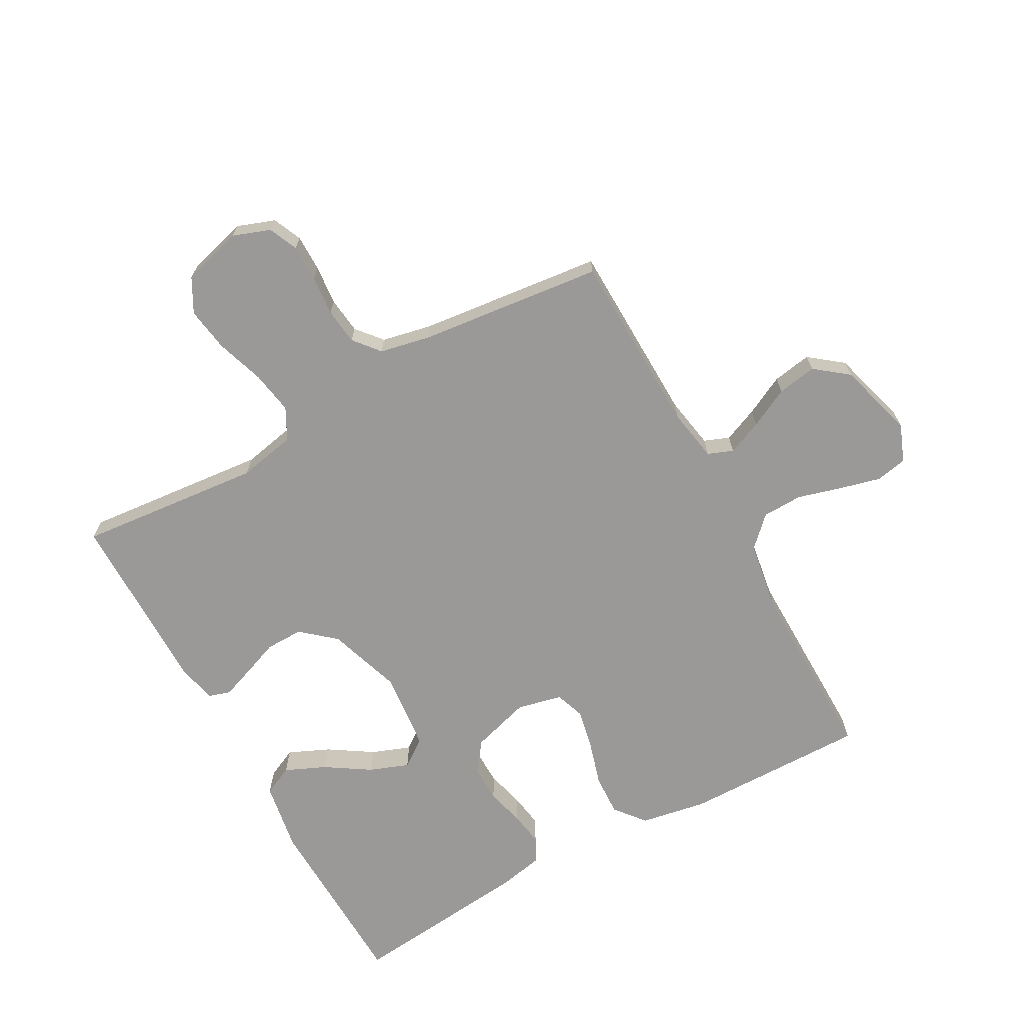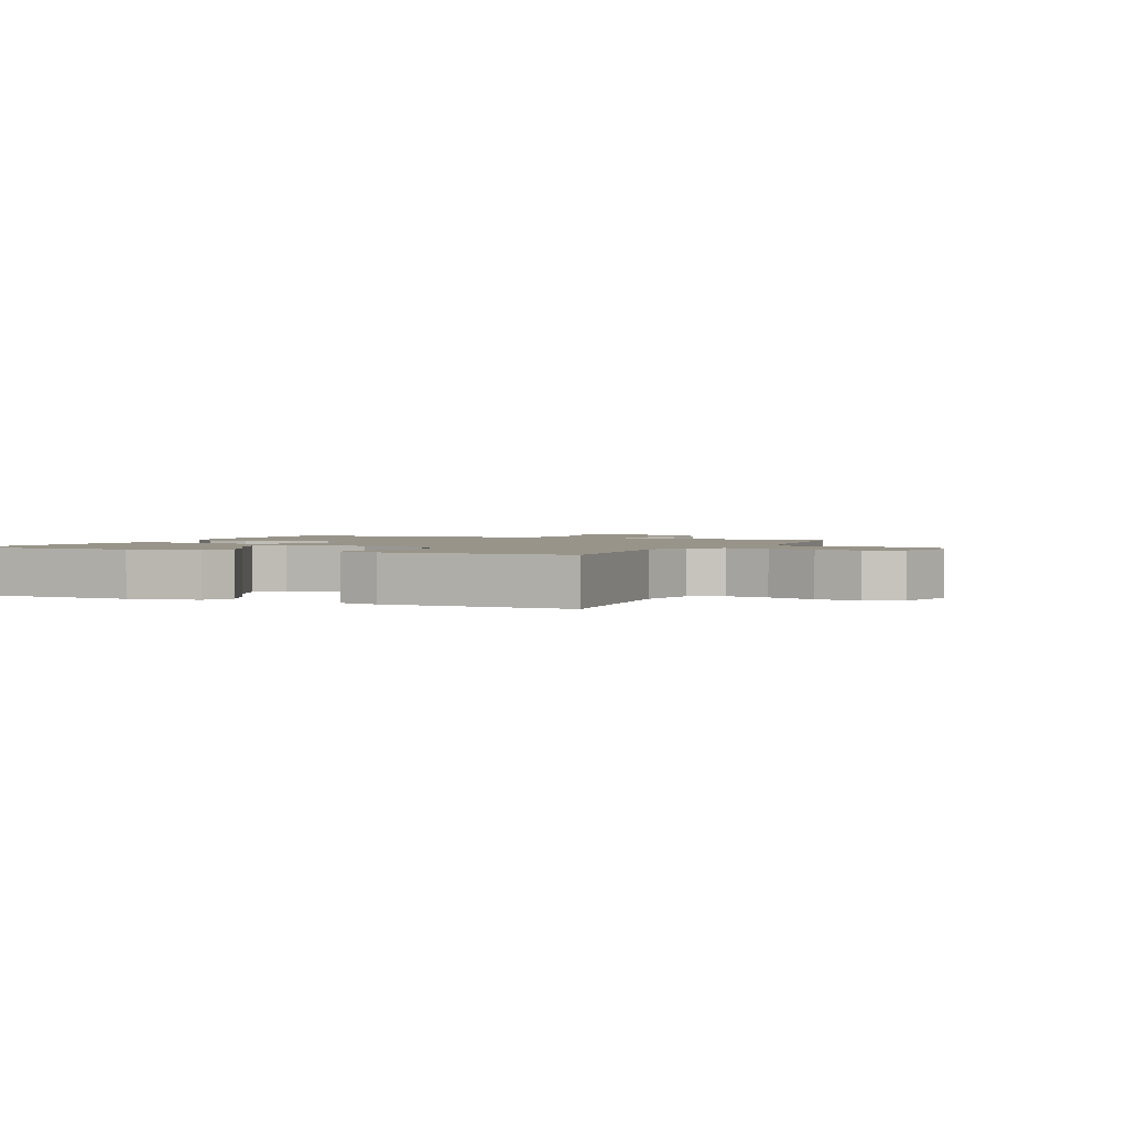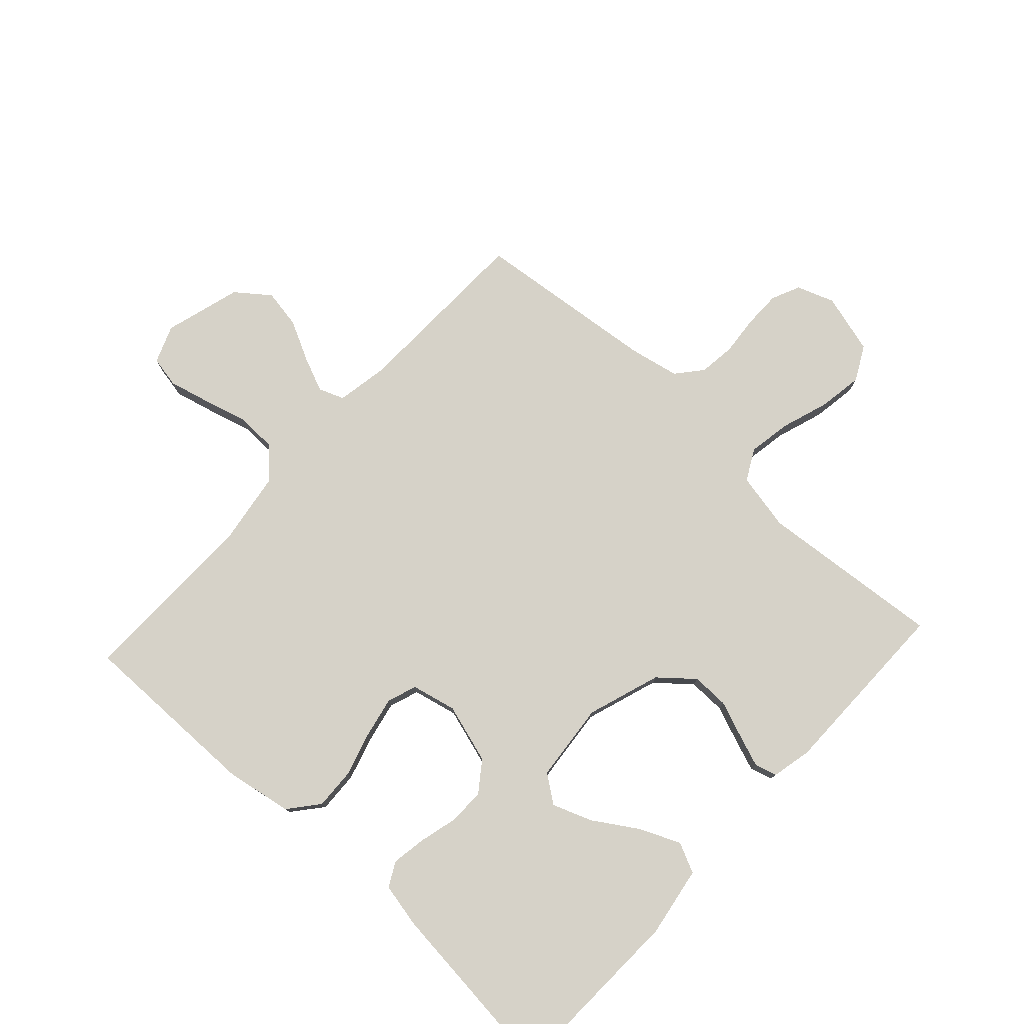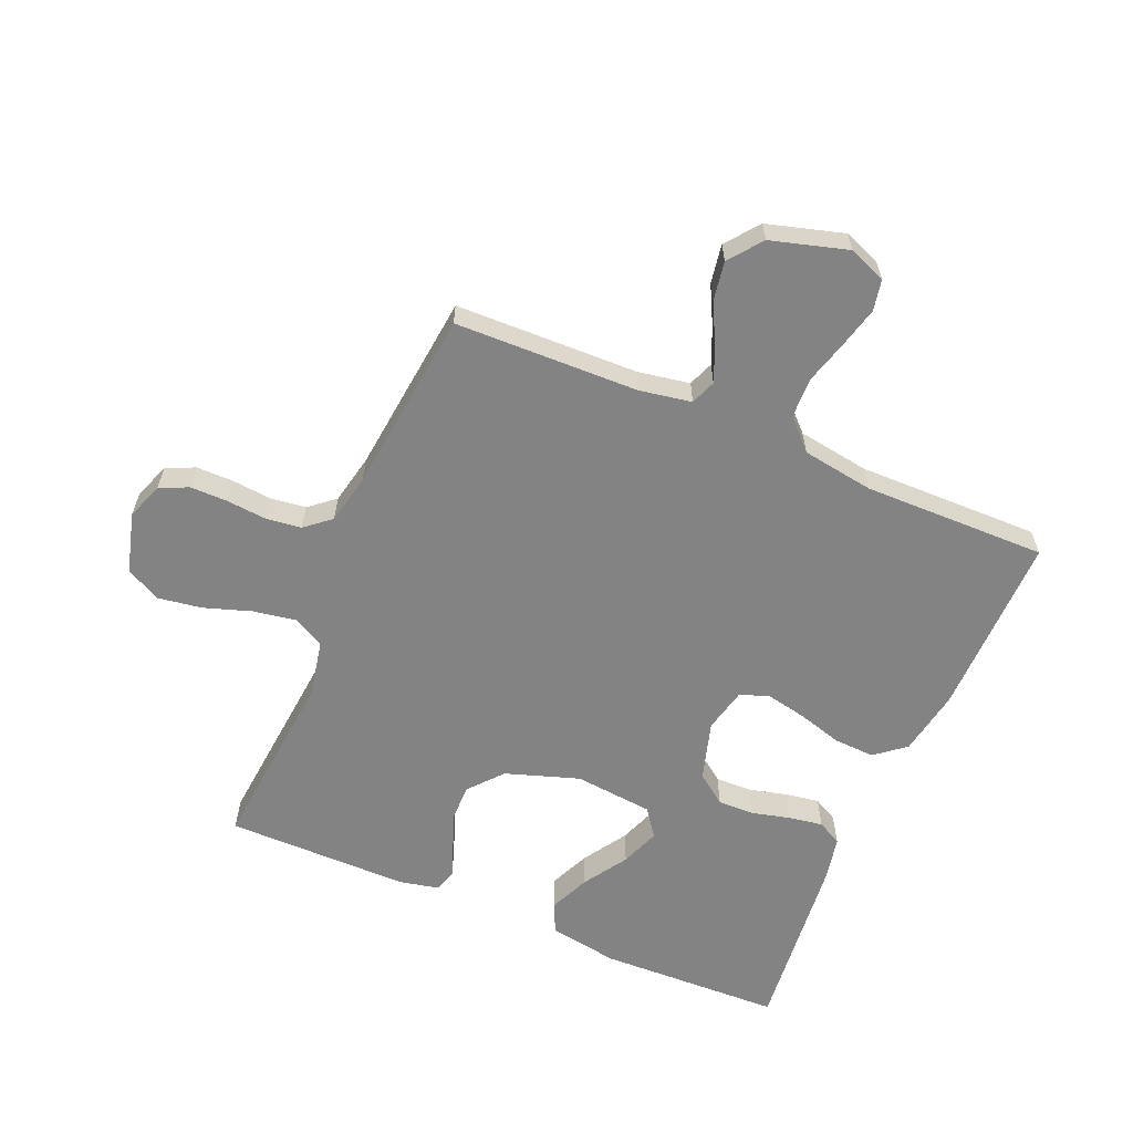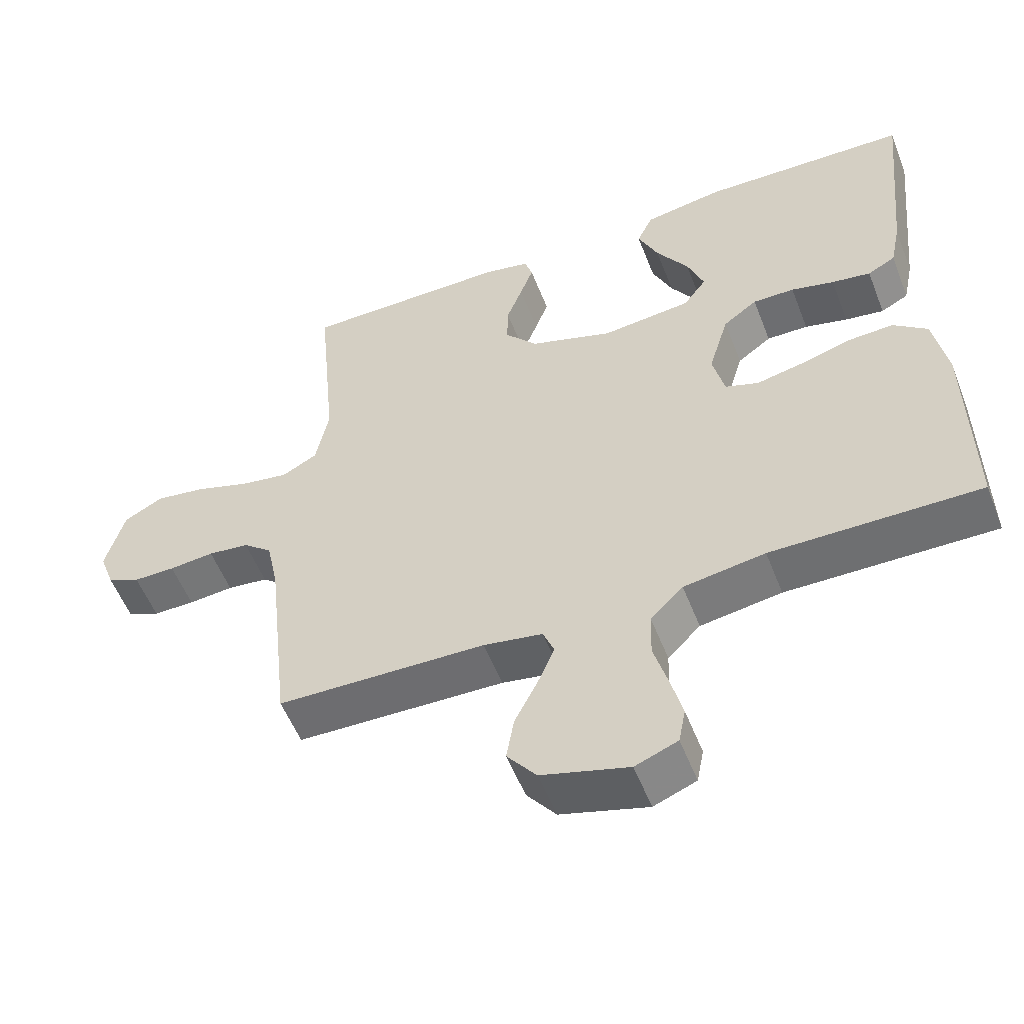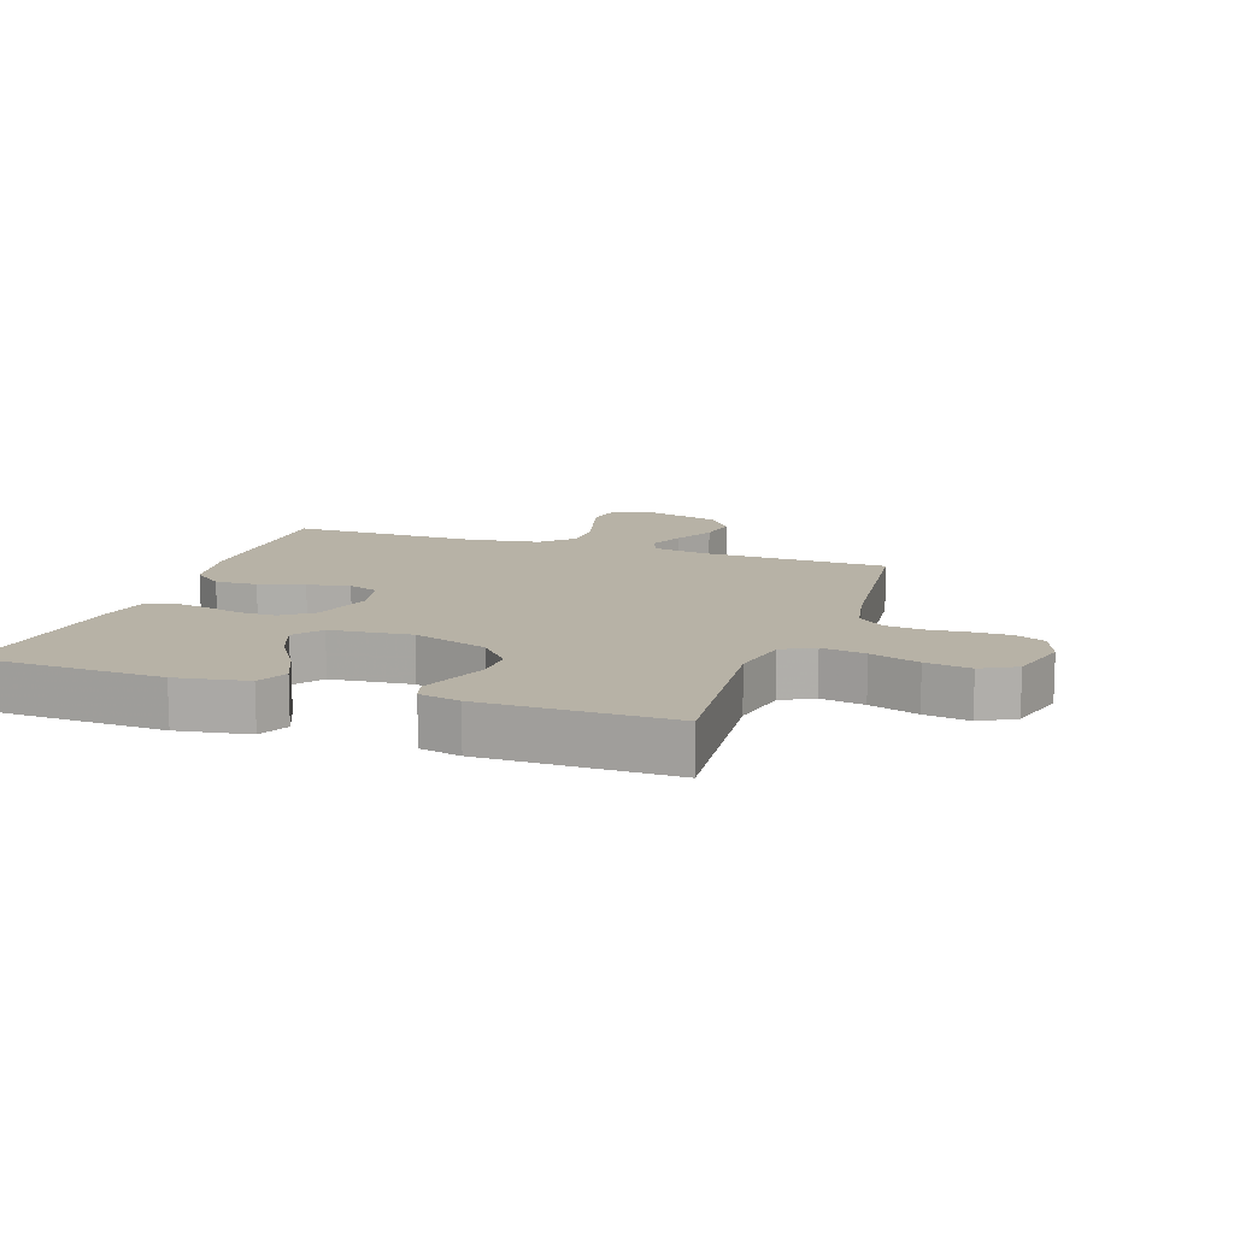
<metadata>
{"format":"obj","ext":"obj","renderer":"f3d","projection":"perspective","resolution":1024,"background":"white","views":[{"elev":-68.9,"azim":118.8,"up":"+Y"},{"elev":1.8,"azim":24.6,"up":"+Y"},{"elev":77.7,"azim":-47.3,"up":"+Y"},{"elev":-61.2,"azim":156.9,"up":"+Y"},{"elev":-54.8,"azim":-158.8,"up":"+Z"},{"elev":12.4,"azim":19.0,"up":"+Y"}]}
</metadata>
<code>
v 0.5 0.07 0.5
v 0.472 0.07 0.2
v 0.491 0.07 0.106
v 0.542 0.07 0.079
v 0.612 0.07 0.091
v 0.69 0.07 0.117
v 0.762 0.07 0.128
v 0.818 0.07 0.098
v 0.845 0.07 0
v 0.823 0.07 -0.061
v 0.776 0.07 -0.082
v 0.716 0.07 -0.082
v 0.651 0.07 -0.076
v 0.592 0.07 -0.083
v 0.55 0.07 -0.118
v 0.533 0.07 -0.2
v 0.5 0.07 -0.5
v 0.2 0.07 -0.508
v 0.115 0.07 -0.523
v 0.099 0.07 -0.564
v 0.123 0.07 -0.621
v 0.156 0.07 -0.686
v 0.167 0.07 -0.75
v 0.125 0.07 -0.804
v 0 0.07 -0.84
v -0.061 0.07 -0.816
v -0.071 0.07 -0.765
v -0.054 0.07 -0.698
v -0.034 0.07 -0.627
v -0.036 0.07 -0.561
v -0.083 0.07 -0.514
v -0.2 0.07 -0.496
v -0.5 0.07 -0.5
v -0.497 0.07 -0.2
v -0.478 0.07 -0.092
v -0.429 0.07 -0.052
v -0.362 0.07 -0.055
v -0.29 0.07 -0.076
v -0.223 0.07 -0.09
v -0.175 0.07 -0.073
v -0.158 0.07 0
v -0.187 0.07 0.097
v -0.236 0.07 0.133
v -0.296 0.07 0.132
v -0.358 0.07 0.116
v -0.414 0.07 0.107
v -0.454 0.07 0.128
v -0.469 0.07 0.2
v -0.5 0.07 0.5
v -0.2 0.07 0.51
v -0.086 0.07 0.491
v -0.063 0.07 0.442
v -0.092 0.07 0.376
v -0.138 0.07 0.304
v -0.162 0.07 0.24
v -0.129 0.07 0.195
v 0 0.07 0.182
v 0.12 0.07 0.222
v 0.167 0.07 0.277
v 0.166 0.07 0.338
v 0.143 0.07 0.398
v 0.124 0.07 0.45
v 0.135 0.07 0.486
v 0.2 0.07 0.5
v 0.5 0 0.5
v 0.472 0 0.2
v 0.491 0 0.106
v 0.542 0 0.079
v 0.612 0 0.091
v 0.69 0 0.117
v 0.762 0 0.128
v 0.818 0 0.098
v 0.845 0 0
v 0.823 0 -0.061
v 0.776 0 -0.082
v 0.716 0 -0.082
v 0.651 0 -0.076
v 0.592 0 -0.083
v 0.55 0 -0.118
v 0.533 0 -0.2
v 0.5 0 -0.5
v 0.2 0 -0.508
v 0.115 0 -0.523
v 0.099 0 -0.564
v 0.123 0 -0.621
v 0.156 0 -0.686
v 0.167 0 -0.75
v 0.125 0 -0.804
v 0 0 -0.84
v -0.061 0 -0.816
v -0.071 0 -0.765
v -0.054 0 -0.698
v -0.034 0 -0.627
v -0.036 0 -0.561
v -0.083 0 -0.514
v -0.2 0 -0.496
v -0.5 0 -0.5
v -0.497 0 -0.2
v -0.478 0 -0.092
v -0.429 0 -0.052
v -0.362 0 -0.055
v -0.29 0 -0.076
v -0.223 0 -0.09
v -0.175 0 -0.073
v -0.158 0 0
v -0.187 0 0.097
v -0.236 0 0.133
v -0.296 0 0.132
v -0.358 0 0.116
v -0.414 0 0.107
v -0.454 0 0.128
v -0.469 0 0.2
v -0.5 0 0.5
v -0.2 0 0.51
v -0.086 0 0.491
v -0.063 0 0.442
v -0.092 0 0.376
v -0.138 0 0.304
v -0.162 0 0.24
v -0.129 0 0.195
v 0 0 0.182
v 0.12 0 0.222
v 0.167 0 0.277
v 0.166 0 0.338
v 0.143 0 0.398
v 0.124 0 0.45
v 0.135 0 0.486
v 0.2 0 0.5
f 64 1 2
f 63 64 2
f 62 63 2
f 61 62 2
f 60 61 2
f 59 60 2 3
f 58 59 3 4
f 57 58 4
f 56 57 4
f 52 53 54
f 51 52 54
f 50 51 54
f 49 50 54
f 48 49 54
f 47 48 54
f 46 47 54
f 45 46 54
f 44 45 54
f 43 44 54 55
f 42 43 55 56
f 36 37 38
f 35 36 38
f 34 35 38
f 33 34 38
f 32 33 38
f 31 32 38 39
f 30 31 39 40
f 27 28 29
f 26 27 29
f 25 26 29
f 24 25 29
f 23 24 29
f 22 23 29
f 21 22 29
f 20 21 29 30
f 30 40 41
f 20 30 41
f 19 20 41
f 16 17 18
f 42 56 4
f 41 42 4
f 19 41 4
f 18 19 4
f 16 18 4
f 15 16 4
f 11 12 13
f 10 11 13
f 9 10 13
f 8 9 13
f 7 8 13
f 6 7 13
f 5 6 13
f 14 15 4 5
f 5 13 14
f 66 65 128
f 66 128 127
f 66 127 126
f 66 126 125
f 66 125 124
f 67 66 124 123
f 68 67 123 122
f 68 122 121
f 68 121 120
f 118 117 116
f 118 116 115
f 118 115 114
f 118 114 113
f 118 113 112
f 118 112 111
f 118 111 110
f 118 110 109
f 118 109 108
f 119 118 108 107
f 120 119 107 106
f 102 101 100
f 102 100 99
f 102 99 98
f 102 98 97
f 102 97 96
f 103 102 96 95
f 104 103 95 94
f 93 92 91
f 93 91 90
f 93 90 89
f 93 89 88
f 93 88 87
f 93 87 86
f 93 86 85
f 94 93 85 84
f 105 104 94
f 105 94 84
f 105 84 83
f 82 81 80
f 68 120 106
f 68 106 105
f 68 105 83
f 68 83 82
f 68 82 80
f 68 80 79
f 77 76 75
f 77 75 74
f 77 74 73
f 77 73 72
f 77 72 71
f 77 71 70
f 77 70 69
f 69 68 79 78
f 78 77 69
f 1 65 66 2
f 2 66 67 3
f 3 67 68 4
f 4 68 69 5
f 5 69 70 6
f 6 70 71 7
f 7 71 72 8
f 8 72 73 9
f 9 73 74 10
f 10 74 75 11
f 11 75 76 12
f 12 76 77 13
f 13 77 78 14
f 14 78 79 15
f 15 79 80 16
f 16 80 81 17
f 17 81 82 18
f 18 82 83 19
f 19 83 84 20
f 20 84 85 21
f 21 85 86 22
f 22 86 87 23
f 23 87 88 24
f 24 88 89 25
f 25 89 90 26
f 26 90 91 27
f 27 91 92 28
f 28 92 93 29
f 29 93 94 30
f 30 94 95 31
f 31 95 96 32
f 32 96 97 33
f 33 97 98 34
f 34 98 99 35
f 35 99 100 36
f 36 100 101 37
f 37 101 102 38
f 38 102 103 39
f 39 103 104 40
f 40 104 105 41
f 41 105 106 42
f 42 106 107 43
f 43 107 108 44
f 44 108 109 45
f 45 109 110 46
f 46 110 111 47
f 47 111 112 48
f 48 112 113 49
f 49 113 114 50
f 50 114 115 51
f 51 115 116 52
f 52 116 117 53
f 53 117 118 54
f 54 118 119 55
f 55 119 120 56
f 56 120 121 57
f 57 121 122 58
f 58 122 123 59
f 59 123 124 60
f 60 124 125 61
f 61 125 126 62
f 62 126 127 63
f 63 127 128 64
f 64 128 65 1

</code>
